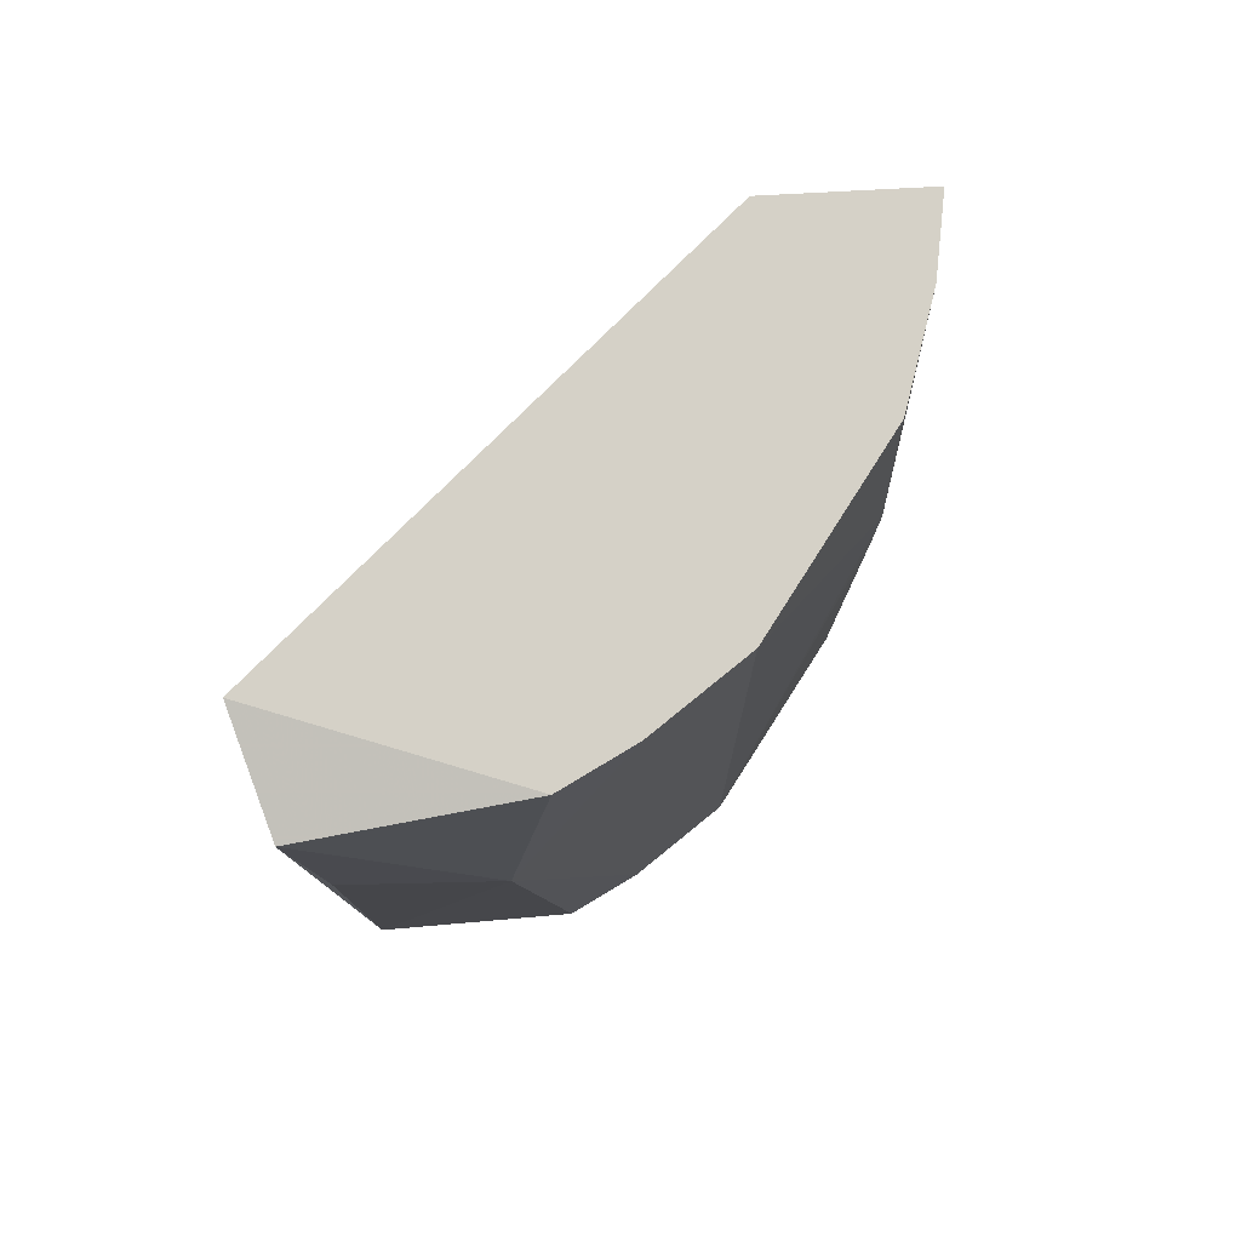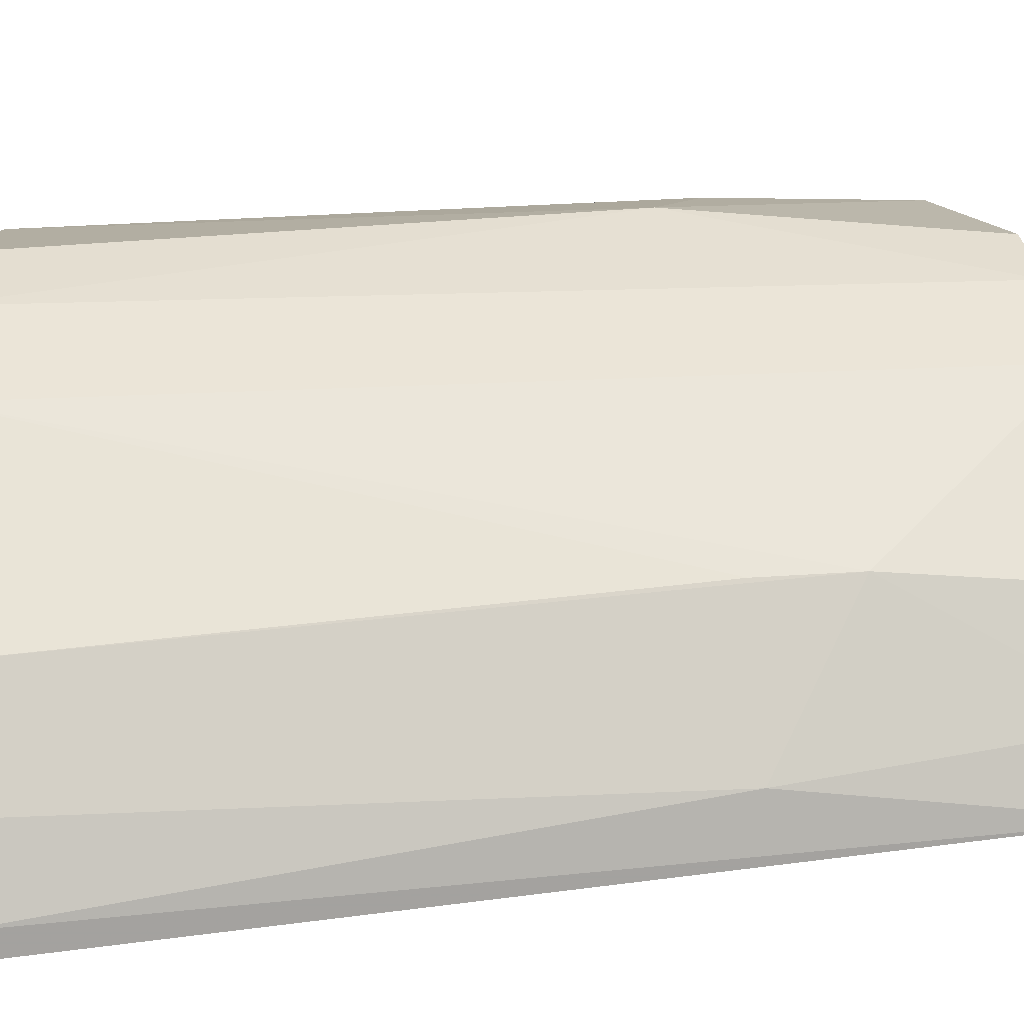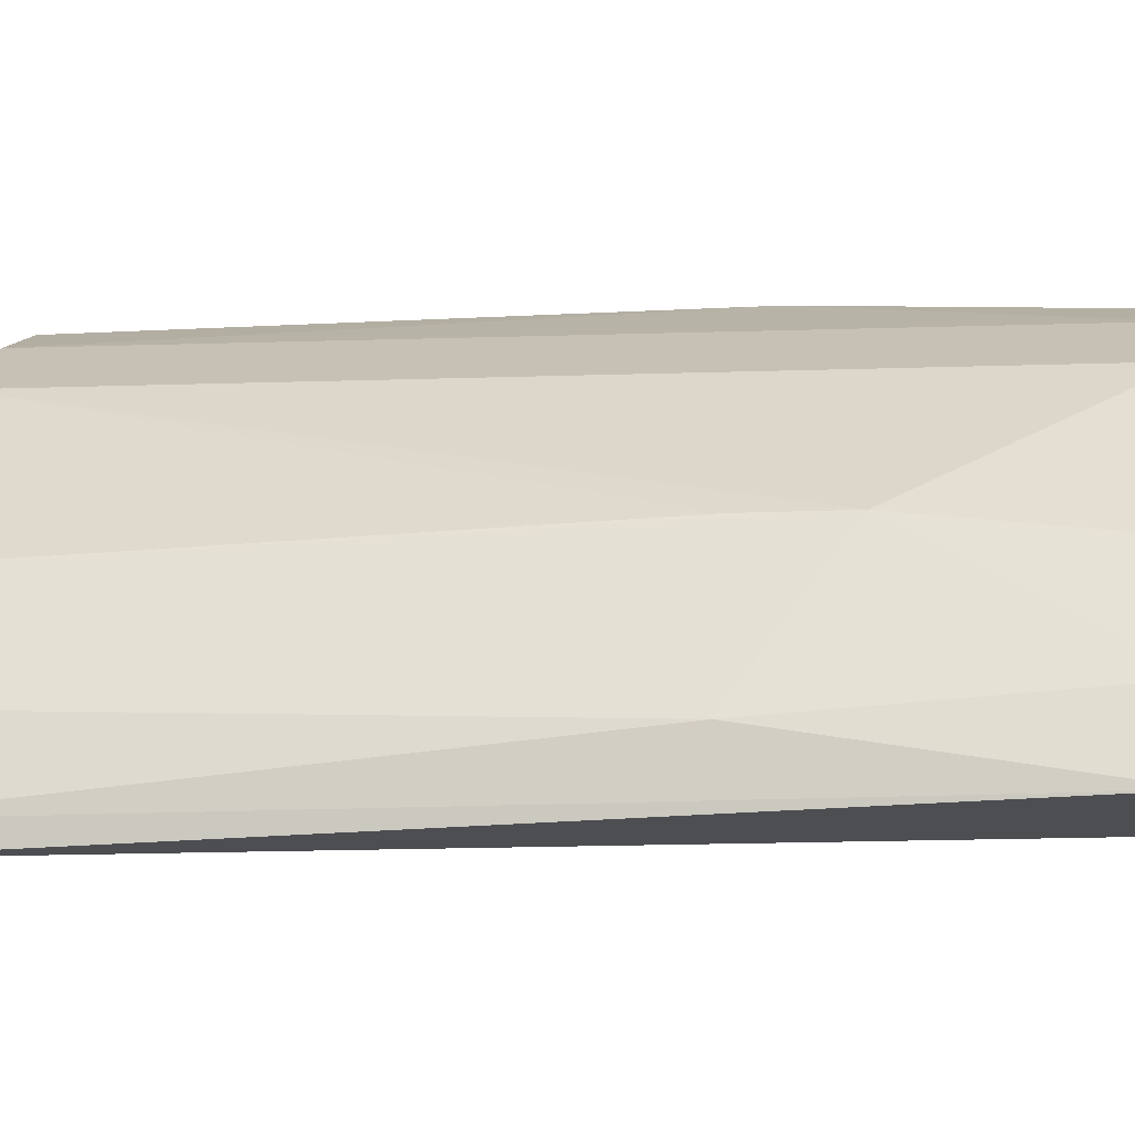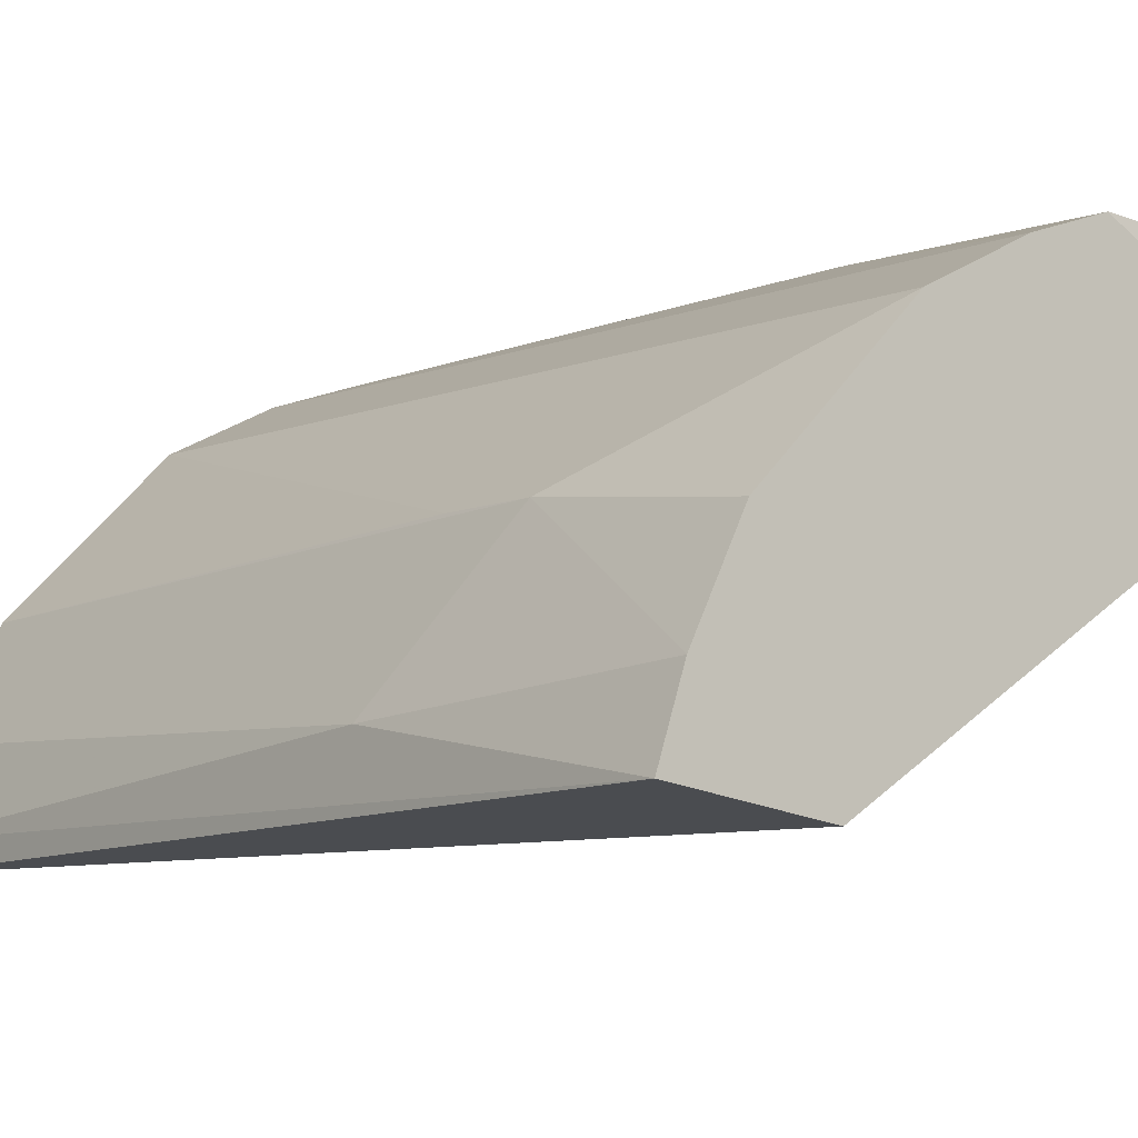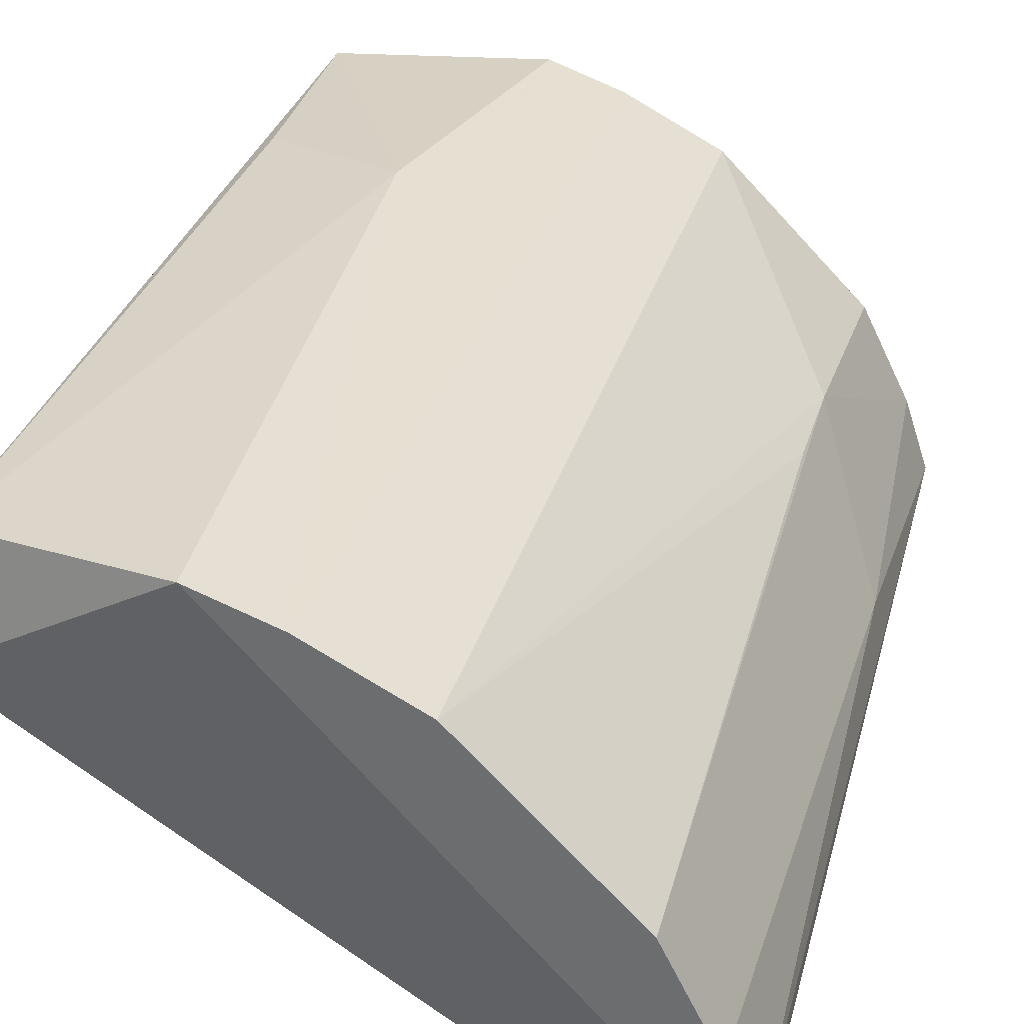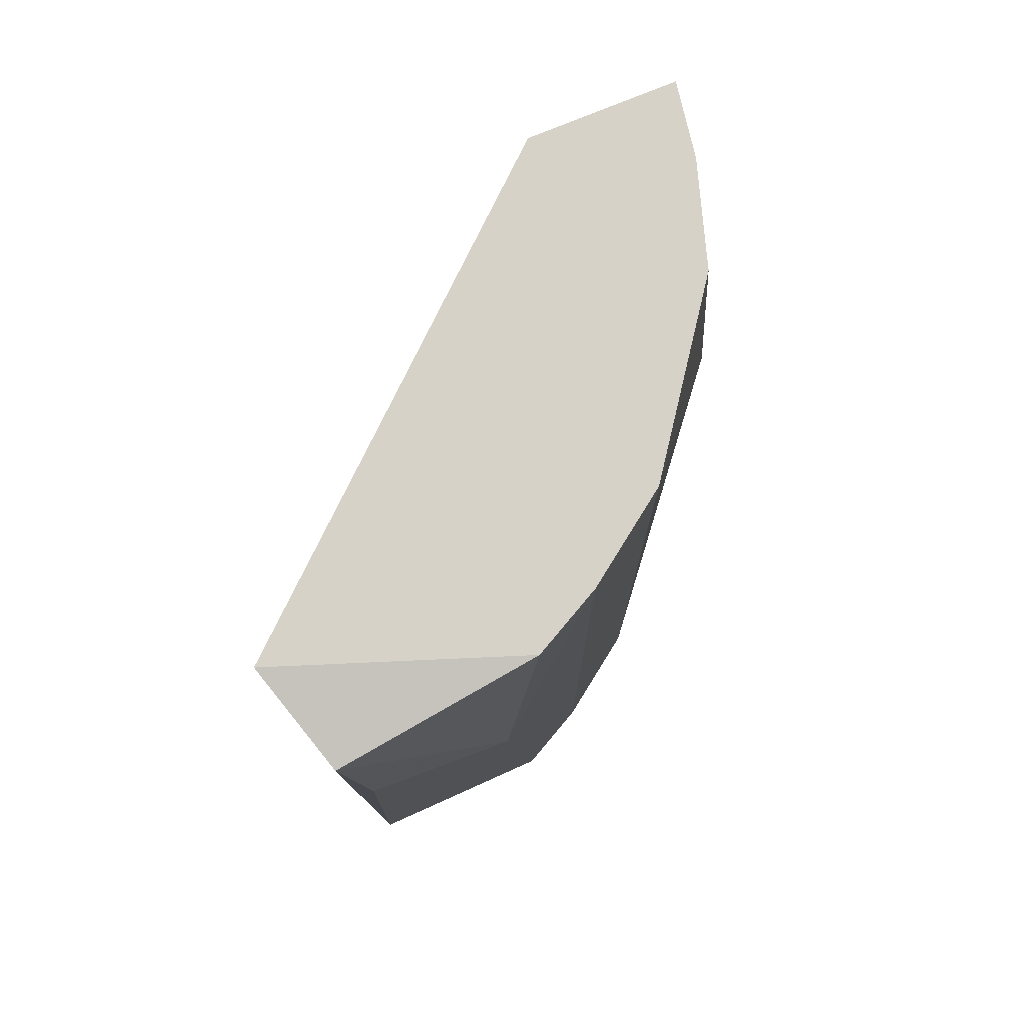
<metadata>
{"format":"obj","ext":"obj","renderer":"f3d","projection":"perspective","resolution":1024,"background":"white","views":[{"elev":79.1,"azim":-12.5,"up":"+Y"},{"elev":17.6,"azim":80.8,"up":"+Z"},{"elev":-6.9,"azim":100.4,"up":"+Z"},{"elev":-6.8,"azim":142.7,"up":"+Z"},{"elev":33.0,"azim":15.9,"up":"+Z"},{"elev":78.5,"azim":-31.6,"up":"+Y"}]}
</metadata>
<code>
v -0.1322 -0.1412 0.1833
v 0.07713 -0.1412 0.05108
v 0.07713 0.2665 0.05108
v -0.1258 0.257 0.2342
v -0.000358 -0.1559 0.2329
v 0.1532 -0.1559 0.05577
v 0.1102 0.2665 0.1392
v -0.1322 0.2665 0.1833
v 3.6e-05 0.2665 0.2273
v 0.1177 -0.1559 0.1384
v -0.1262 -0.1324 0.2345
v 0.1433 0.2665 0.06211
v -0.05506 0.1232 0.2494
v 0.04684 -0.1559 0.2093
v 0.1102 0.1673 0.1502
v 0.1532 -0.1559 0.04395
v 0.04407 0.2665 0.2053
v -0.0358 -0.1559 0.2447
v 0.1433 0.1232 0.08414
v -0.03302 0.2665 0.2384
v -0.119 0.1572 0.2398
v 0.1413 -0.1559 0.09121
v 0.1322 0.2665 0.09517
v 0.1102 0.1232 0.1502
f 15 14 24
f 2 1 3
f 7 3 8
f 3 1 8
f 7 8 9
f 5 6 10
f 8 1 11
f 4 8 11
f 3 7 12
f 5 9 13
f 9 5 14
f 5 10 14
f 1 2 16
f 2 3 16
f 6 5 16
f 3 12 16
f 12 6 16
f 7 9 17
f 9 14 17
f 14 15 17
f 15 7 17
f 11 1 18
f 5 13 18
f 13 11 18
f 1 16 18
f 16 5 18
f 6 12 19
f 8 4 20
f 9 8 20
f 4 13 20
f 13 9 20
f 4 11 21
f 13 4 21
f 11 13 21
f 10 6 22
f 15 10 22
f 6 19 22
f 19 15 22
f 12 7 23
f 7 15 23
f 19 12 23
f 15 19 23
f 14 10 24
f 10 15 24

</code>
